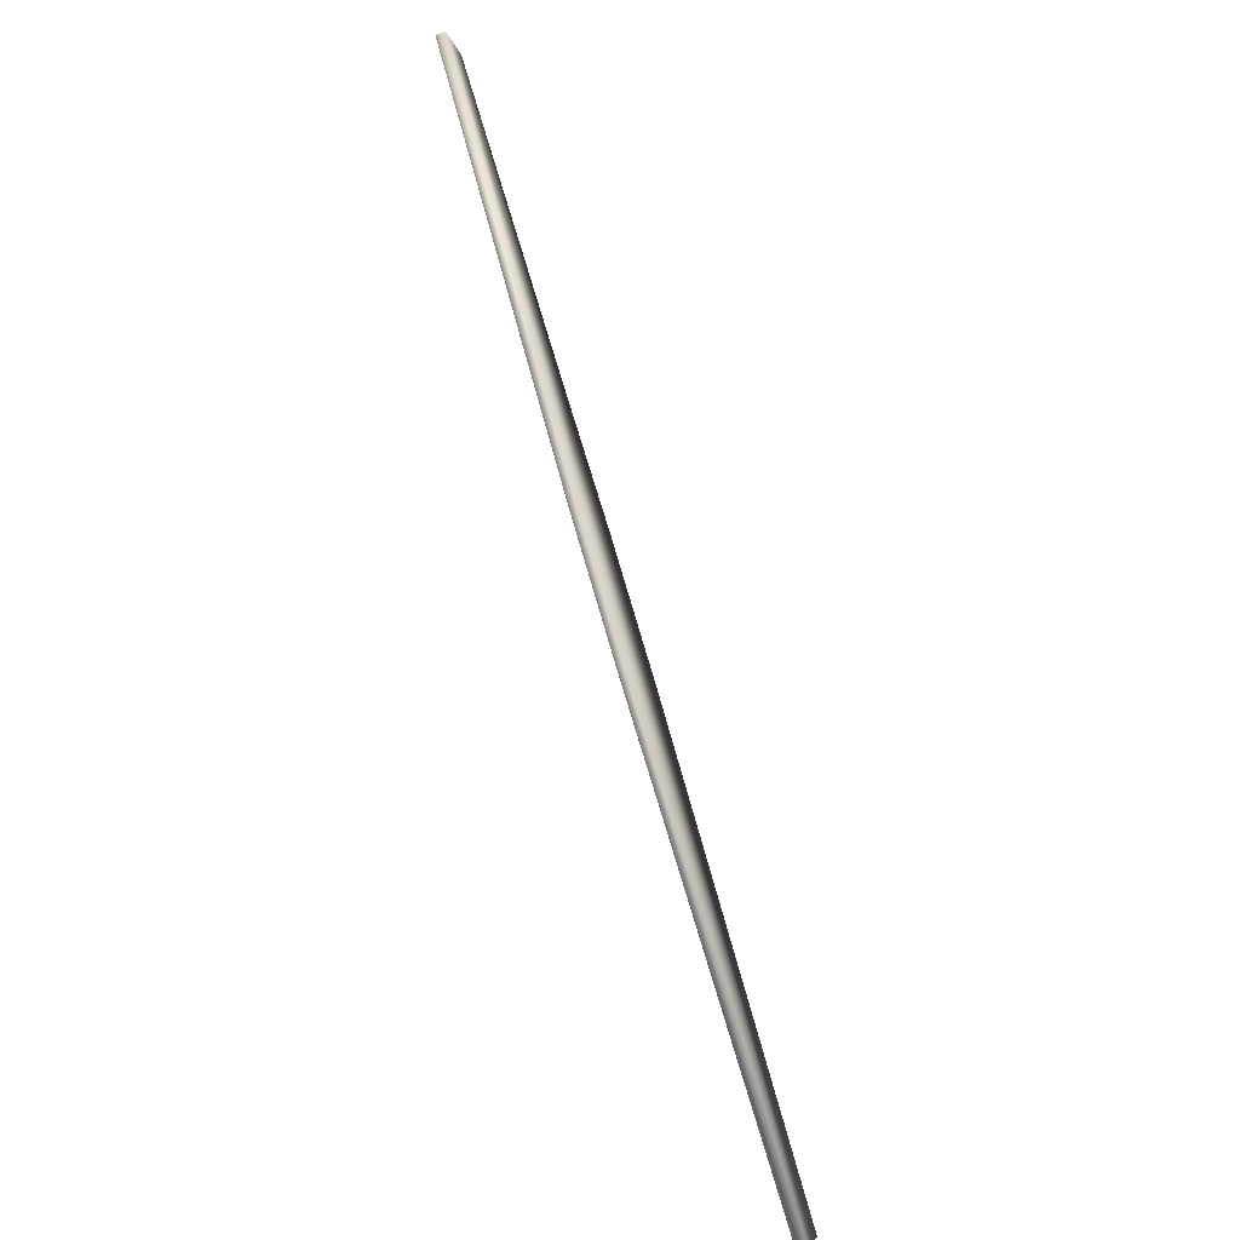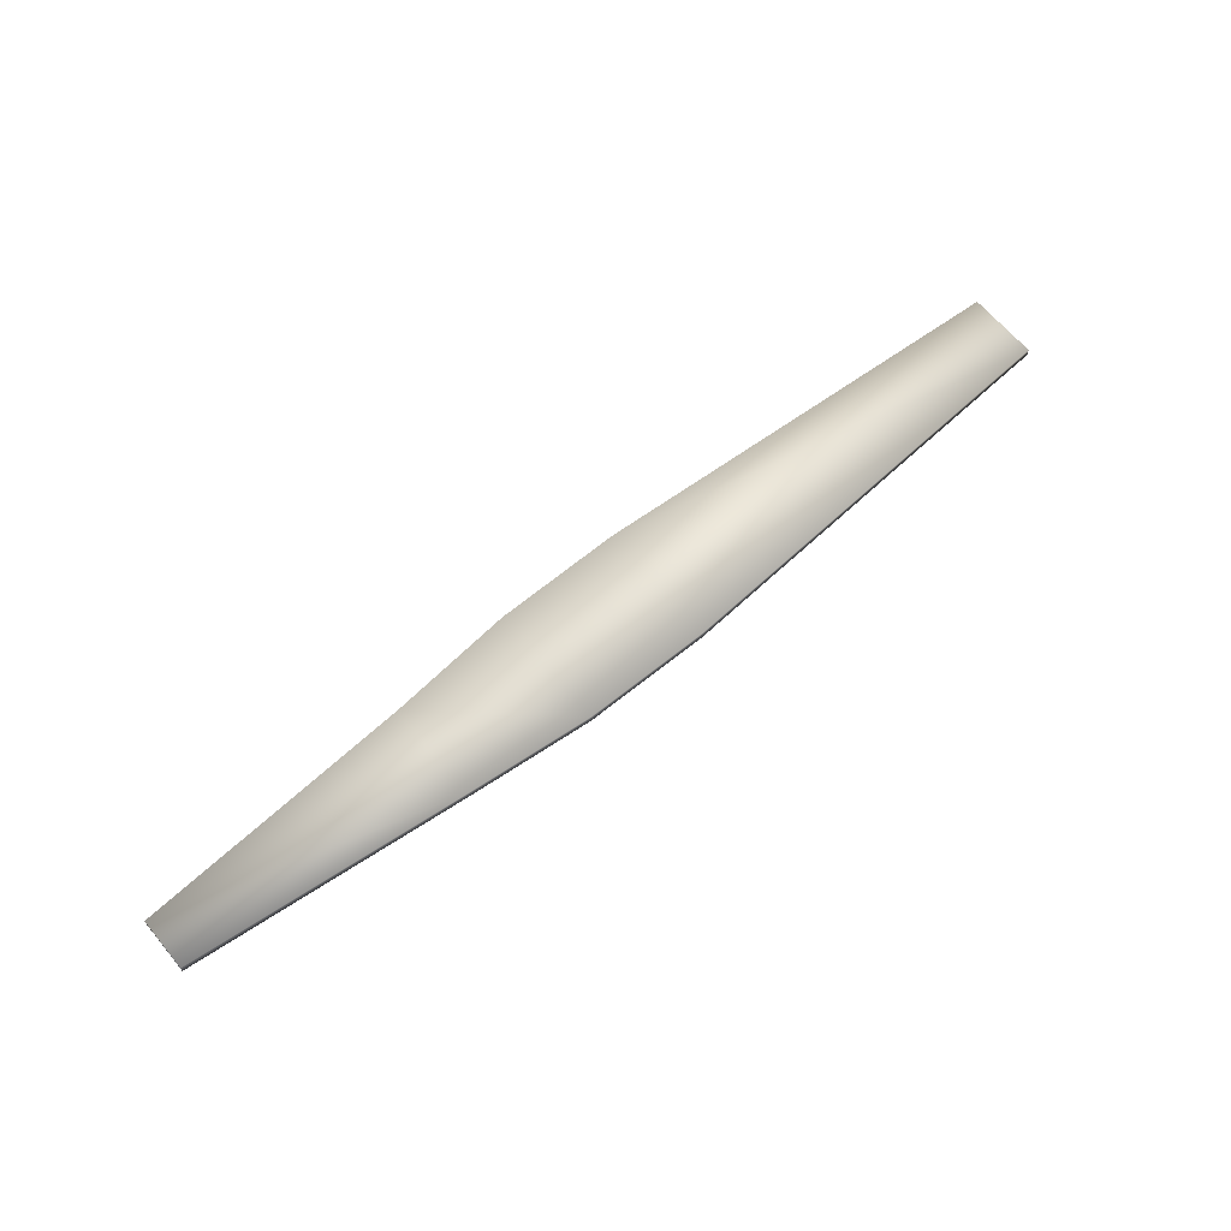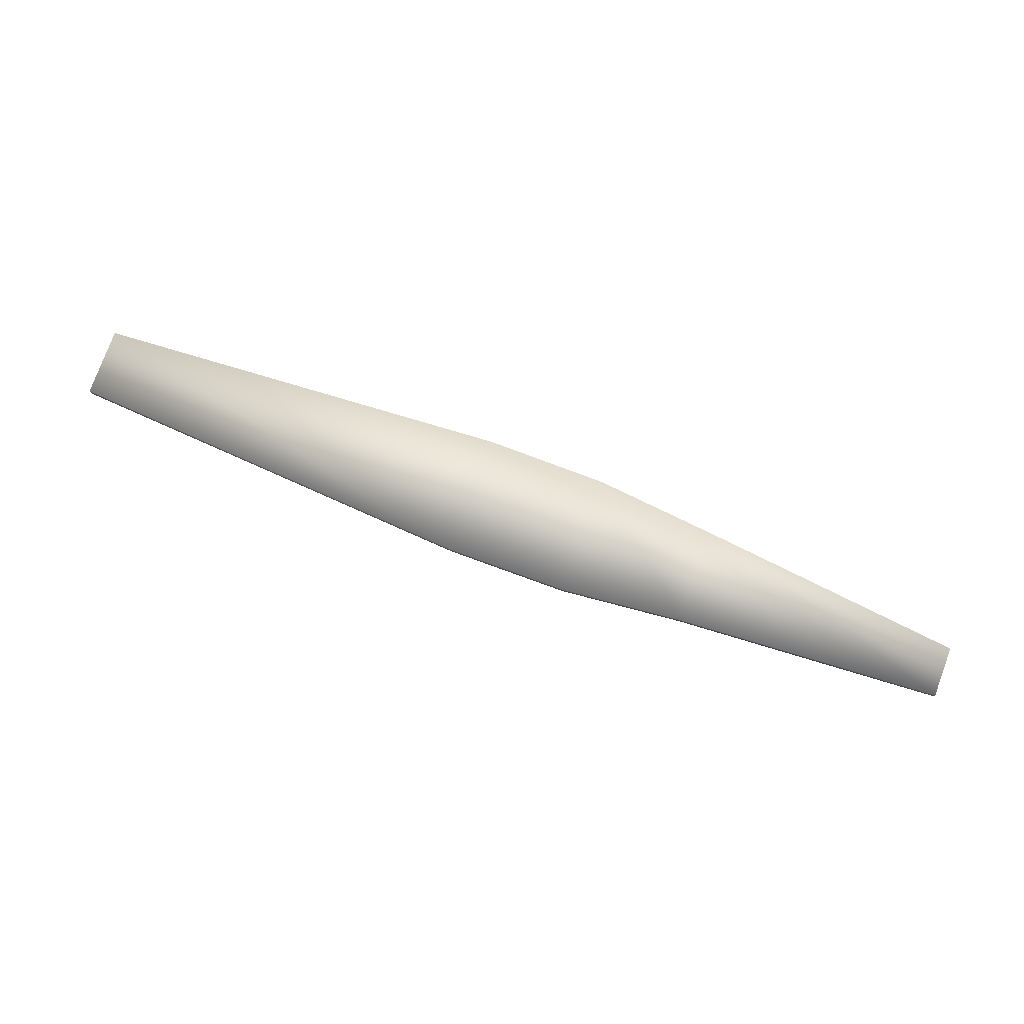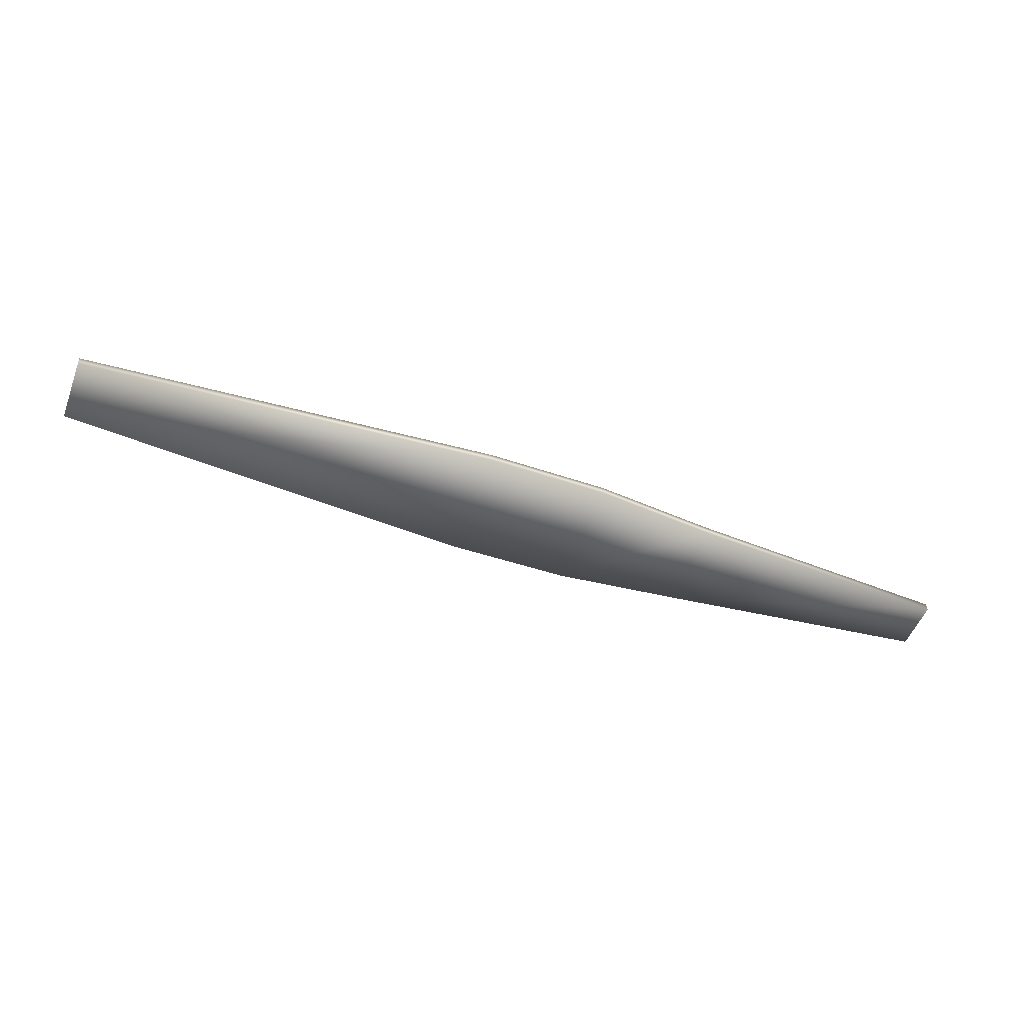
<metadata>
{"format":"obj","ext":"obj","renderer":"f3d","projection":"perspective","resolution":1024,"background":"white","views":[{"elev":-68.0,"azim":109.4,"up":"+Z"},{"elev":64.5,"azim":108.5,"up":"+Y"},{"elev":77.8,"azim":-11.6,"up":"+Y"},{"elev":-50.3,"azim":-52.2,"up":"+Y"}]}
</metadata>
<code>
g Clock.001_Clock.004
v 0.01771 8.692 0.0922
v -0.5745 8.692 -0.2265
v 0.08479 8.692 -0.01556
v 0.01771 8.714 0.0922
v 0.08479 8.714 -0.01556
v -0.5745 8.714 -0.2265
v -0.4471 8.714 -0.4313
v -0.8504 8.714 -0.3628
v -1.111 8.714 -0.5232
v -0.6911 8.714 -0.6187
v -0.8504 8.692 -0.3628
v -0.6911 8.692 -0.6187
v -1.111 8.692 -0.5232
v -1.958 8.692 -1.129
v -0.9502 8.692 -0.782
v -1.868 8.692 -1.274
v -0.9502 8.714 -0.782
v -1.868 8.714 -1.274
v -1.958 8.714 -1.129
v -0.4471 8.692 -0.4313
g Clock.001_Clock.004
f 2 1 4 6
f 1 2 20 3
f 1 3 5 4
f 4 5 7 6
f 10 8 6 7
f 11 2 6 8
f 13 11 8 9
f 17 9 8 10
f 12 20 2 11
f 15 12 11 13
f 14 13 9 19
f 13 14 16 15
f 15 16 18 17
f 12 15 17 10
f 9 17 18 19
f 16 14 19 18
f 20 12 10 7
f 3 20 7 5

</code>
